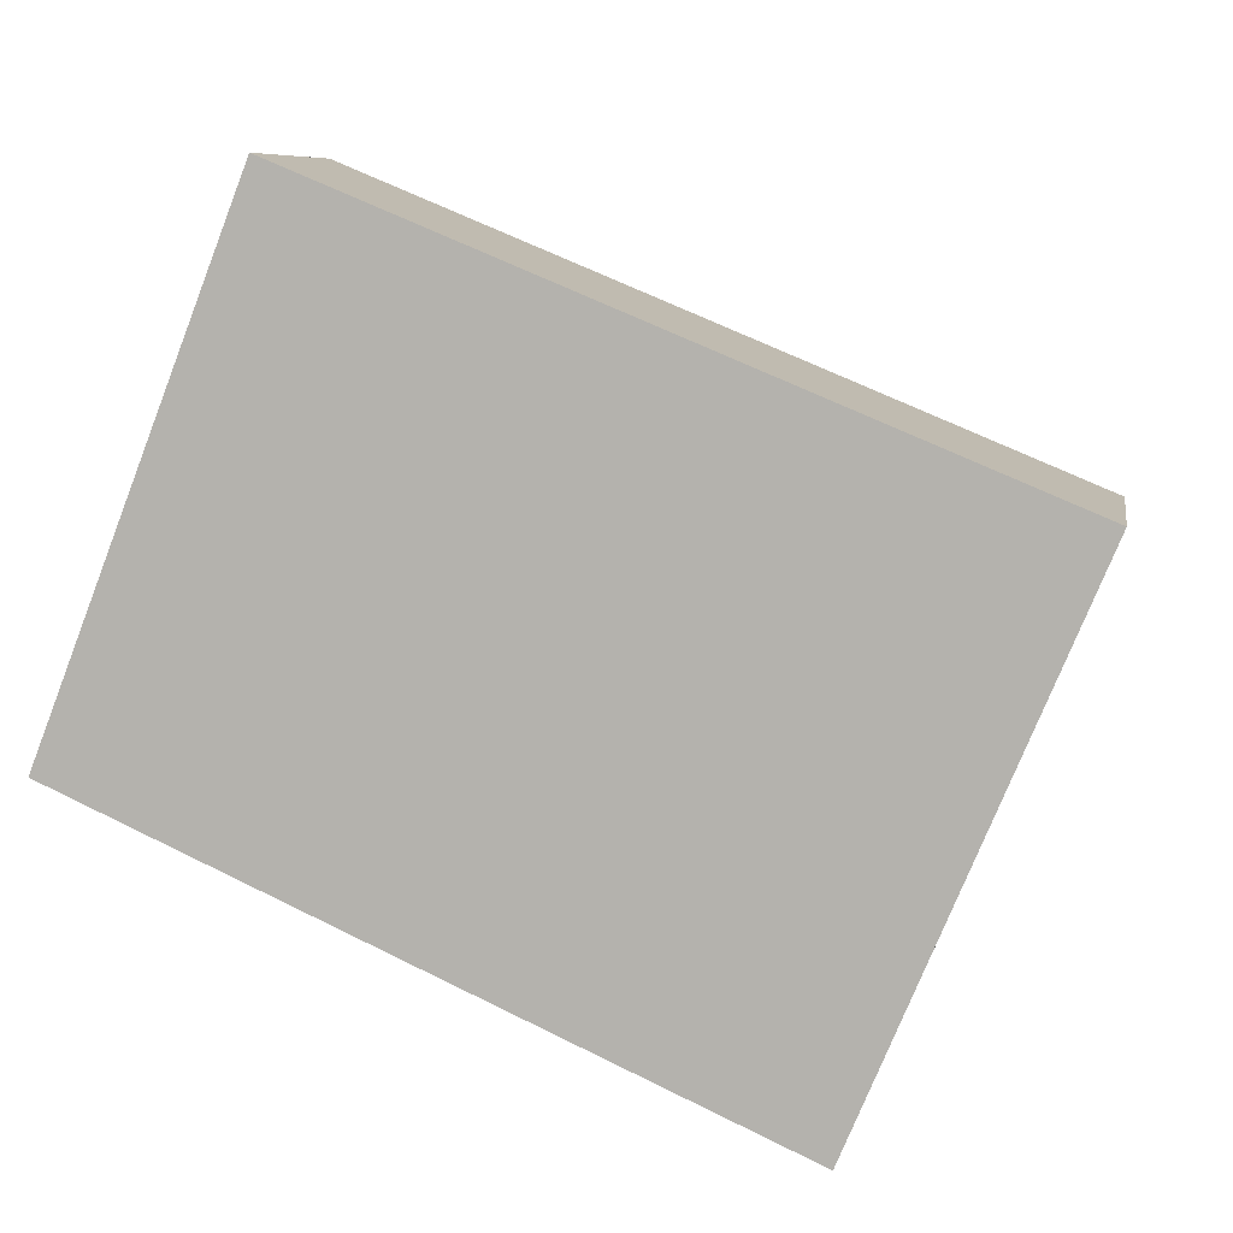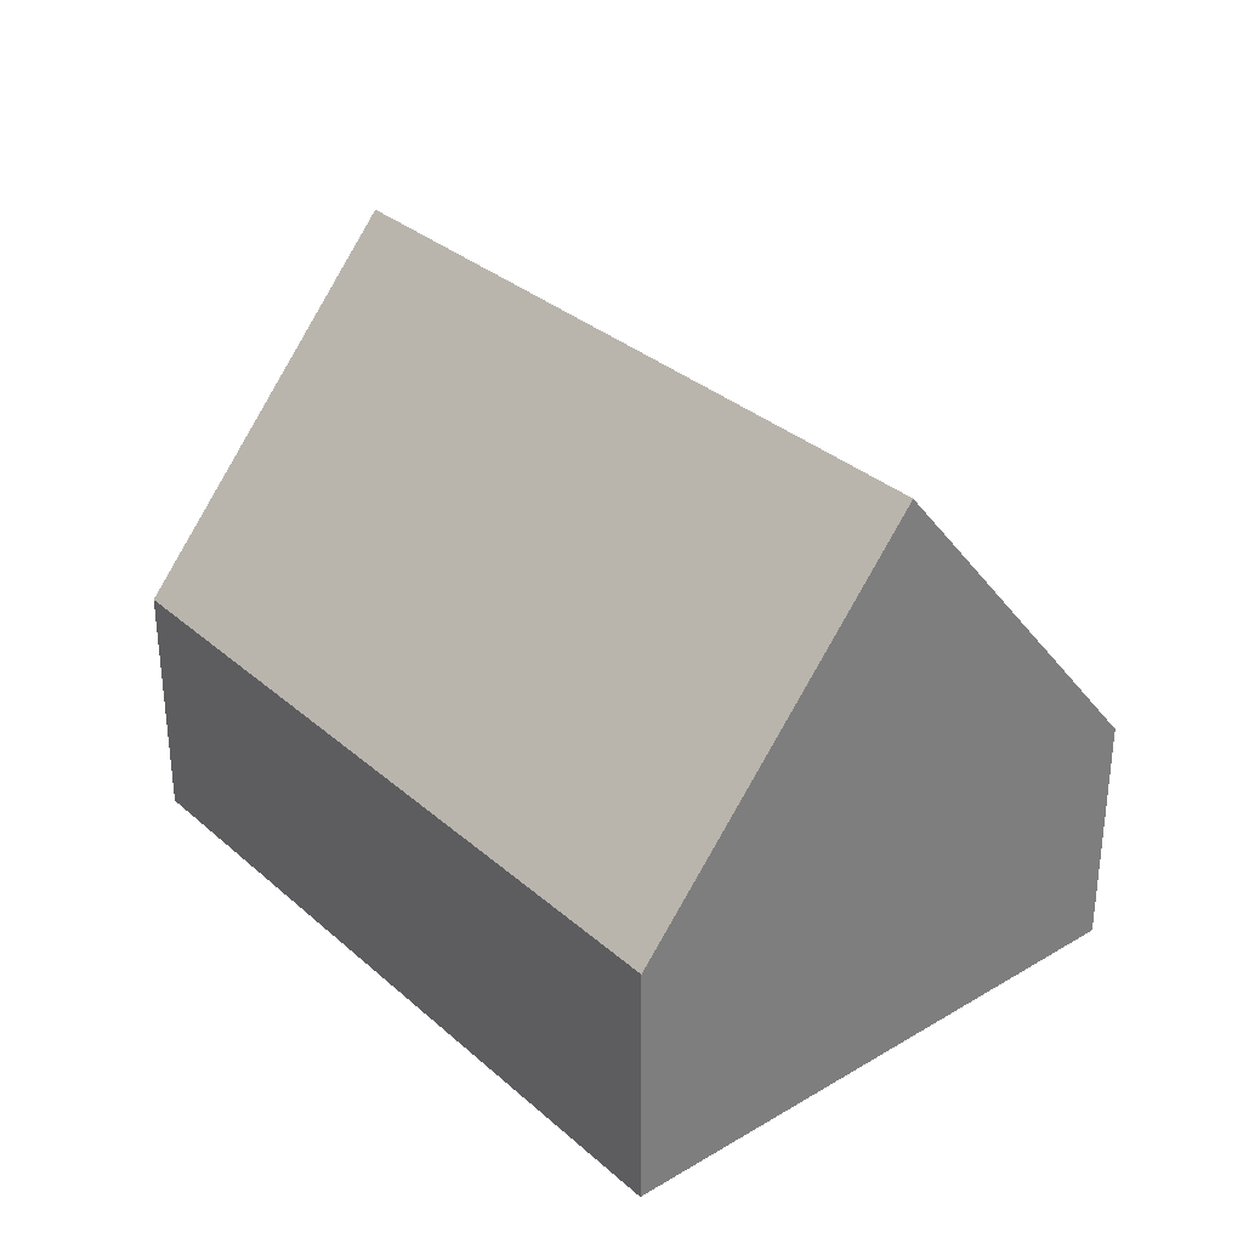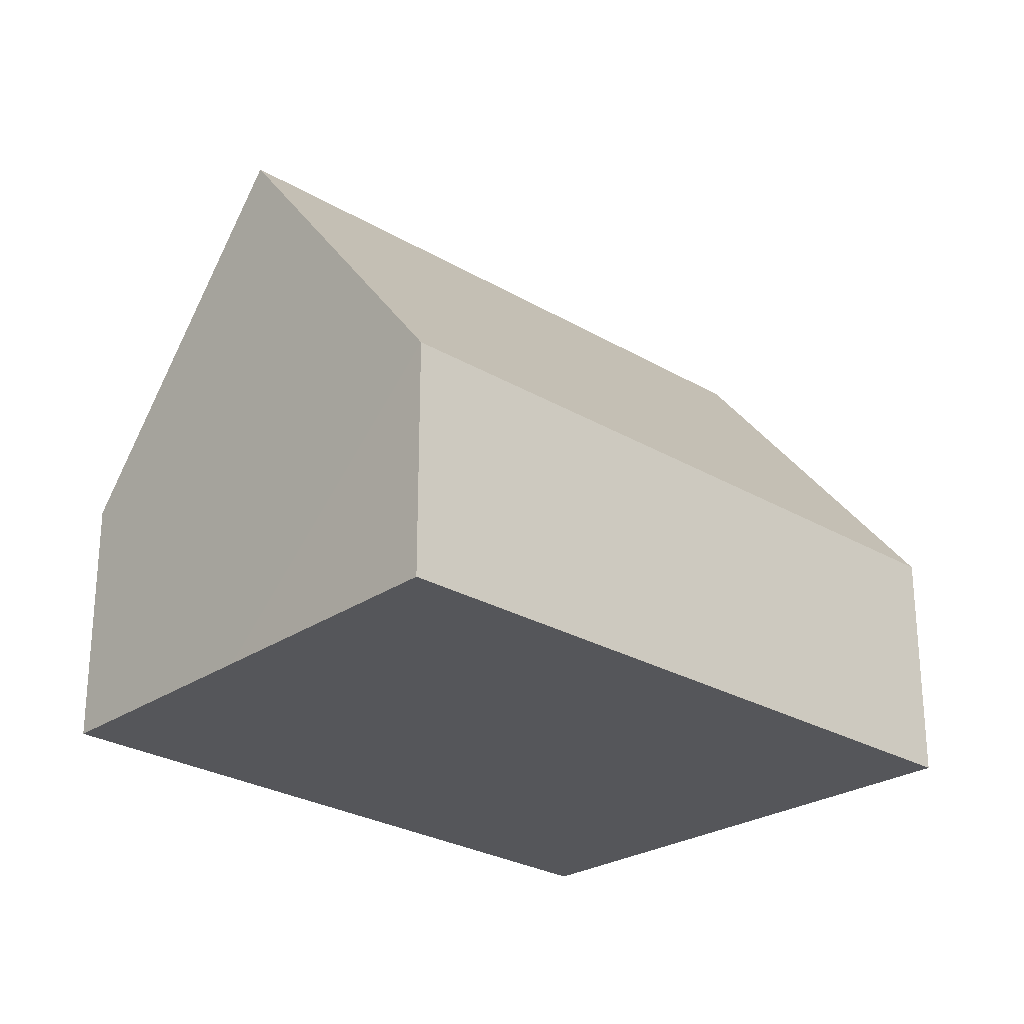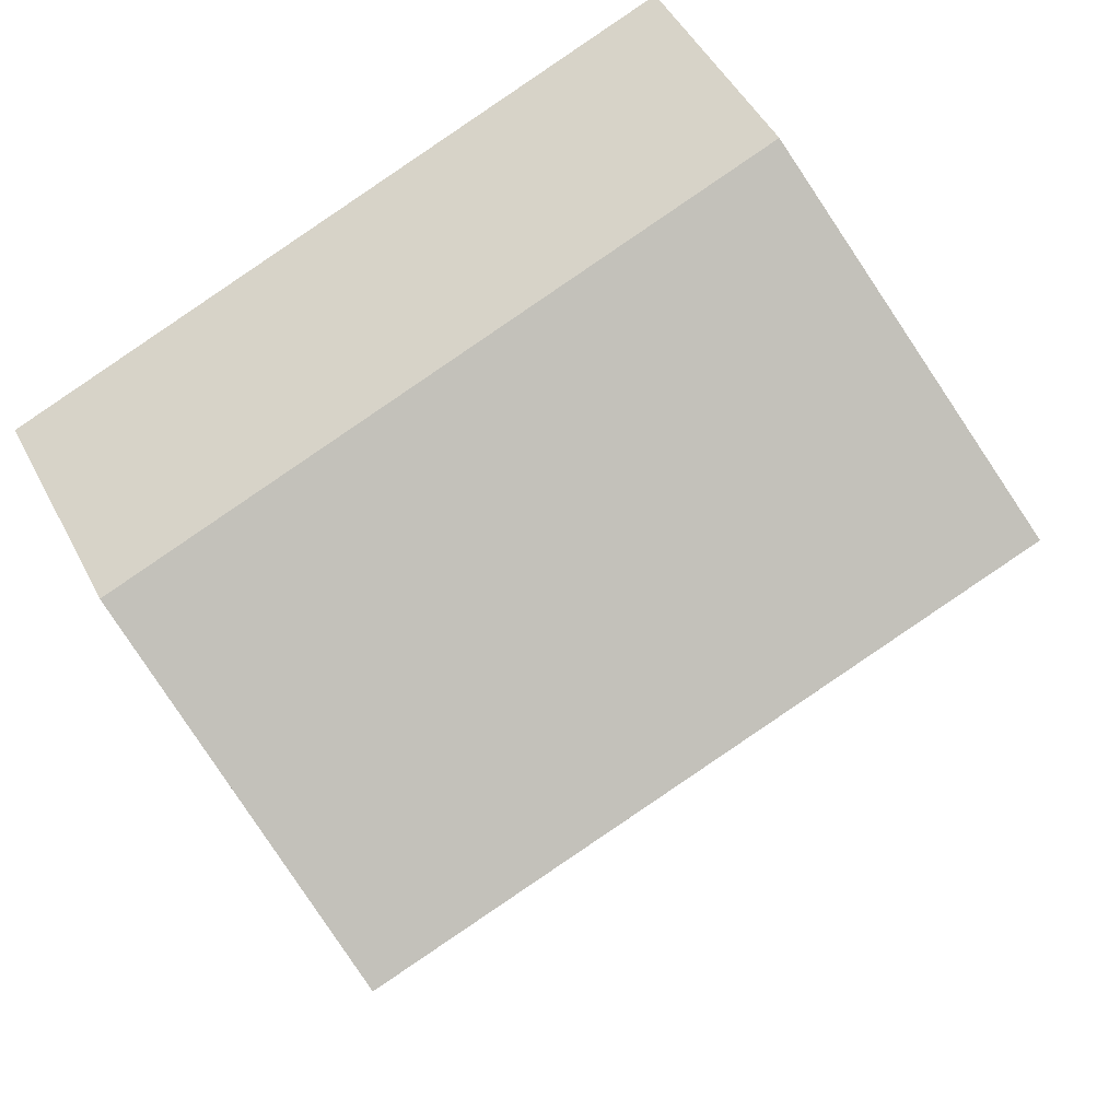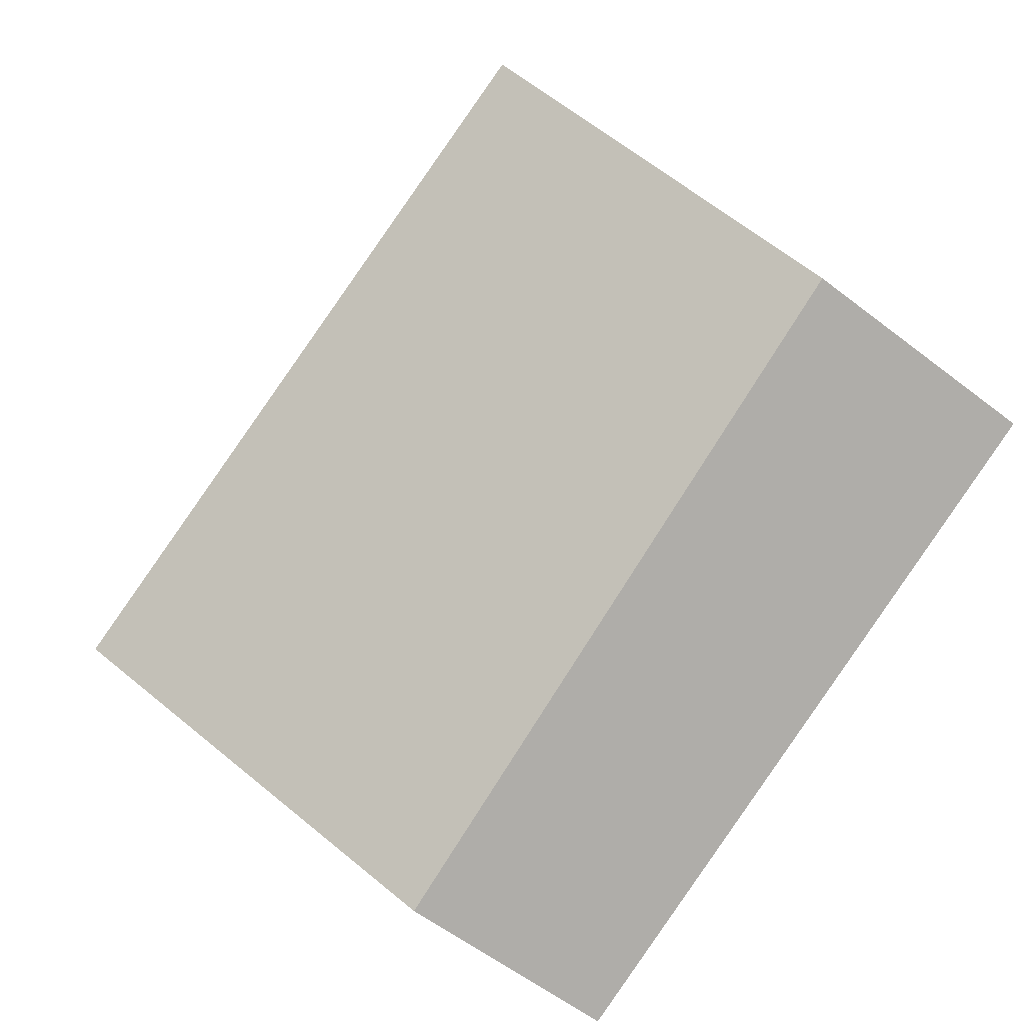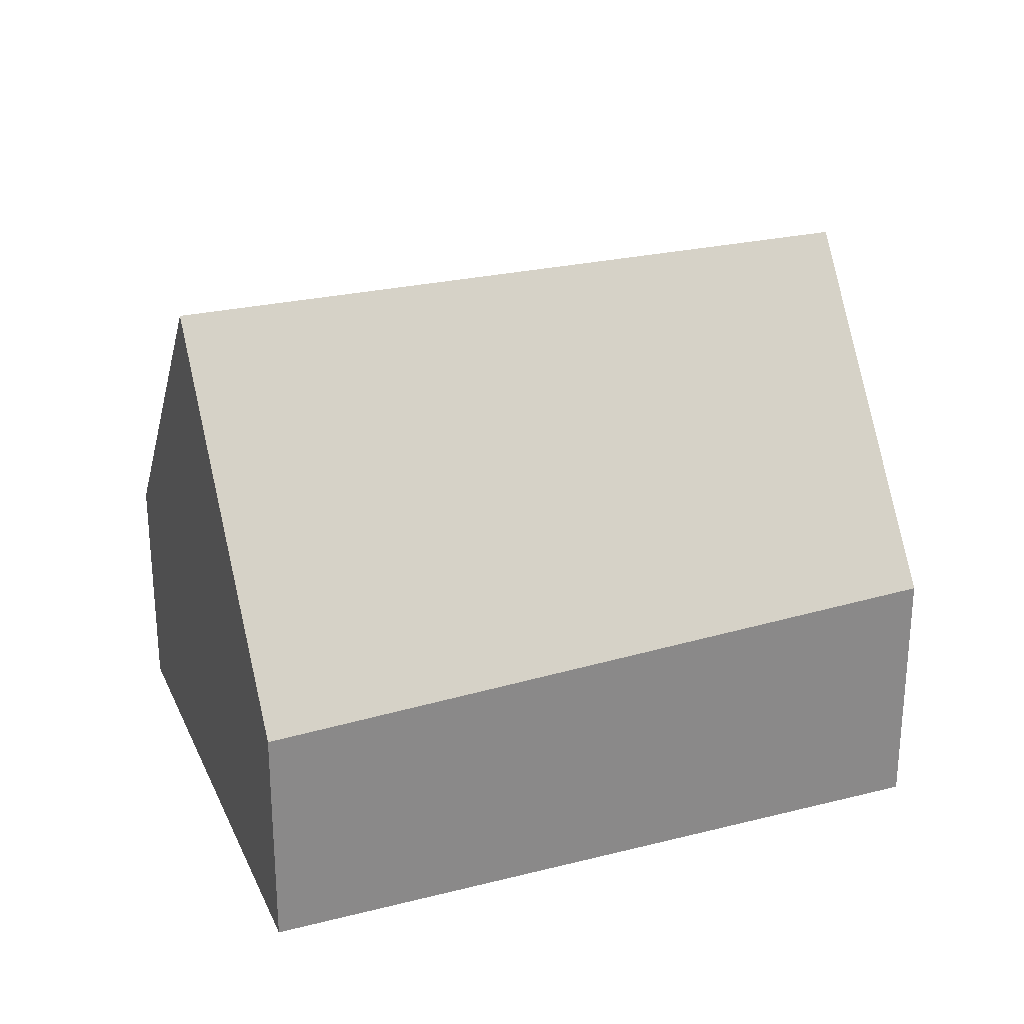
<metadata>
{"format":"obj","ext":"obj","renderer":"f3d","projection":"perspective","resolution":1024,"background":"white","views":[{"elev":7.9,"azim":9.5,"up":"+Z"},{"elev":31.9,"azim":73.0,"up":"+Y"},{"elev":-25.8,"azim":-20.9,"up":"+Y"},{"elev":48.0,"azim":153.6,"up":"+Z"},{"elev":-58.6,"azim":-128.5,"up":"+Z"},{"elev":26.9,"azim":-177.5,"up":"+Y"}]}
</metadata>
<code>
v  0 2.065 1.264e-16
v  6.221 4.614 -0.275
v  5.334 1.86 -2.388
v  0.77 4.614 1.977
v  7.087 1.928 1.786
v  1.582 1.928 4.06
v  0 0 0
v  5.334 1.462e-16 -2.388
v  0.77 -1.211e-16 1.977
v  1.582 -2.486e-16 4.06
v  7.087 -1.094e-16 1.786
v  6.221 1.684e-17 -0.275
g defaultobject
f 1 2 3
f 2 1 4
f 5 4 6
f 4 5 2
f 3 7 1
f 7 3 8
f 1 6 4
f 6 1 7
f 6 7 9
f 6 9 10
f 10 5 6
f 5 10 11
f 5 3 2
f 3 5 8
f 8 5 12
f 12 5 11
f 9 11 10
f 11 9 7
f 11 7 12
f 12 7 8

</code>
